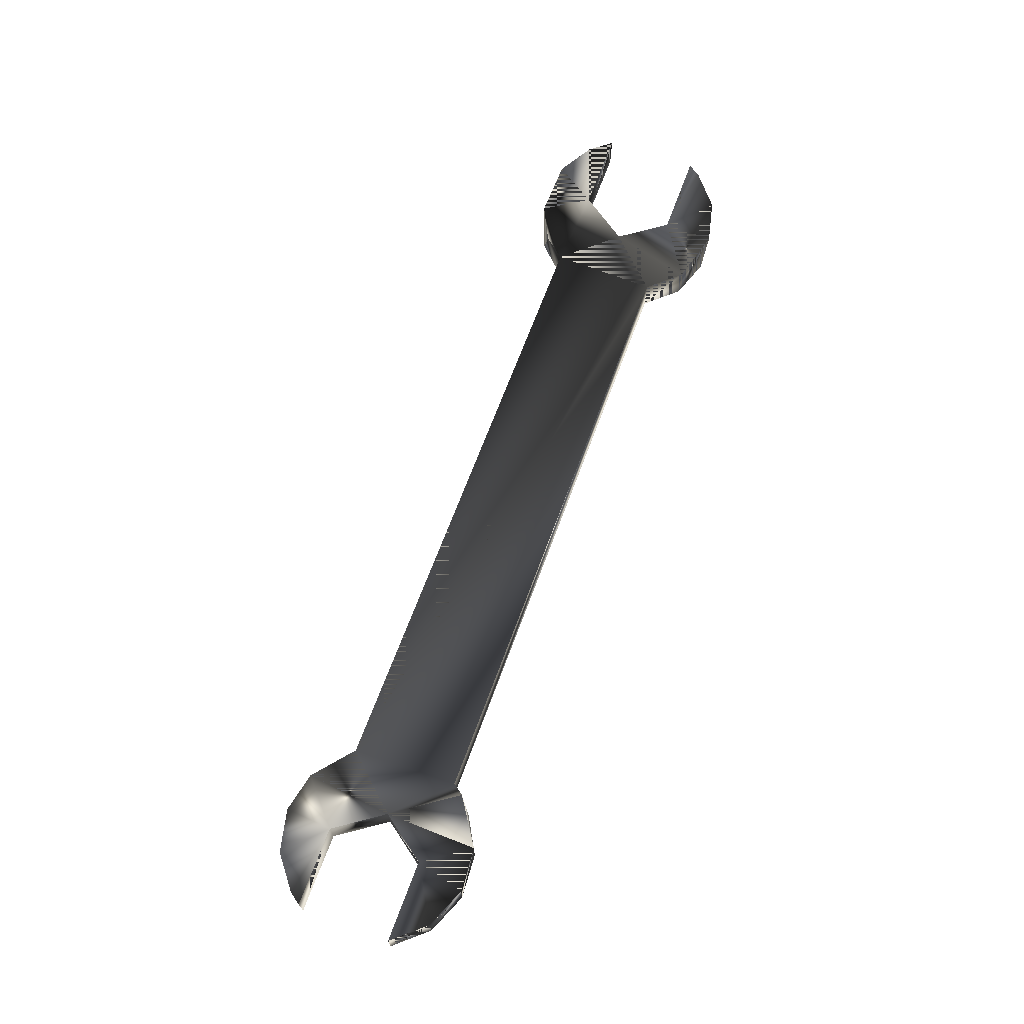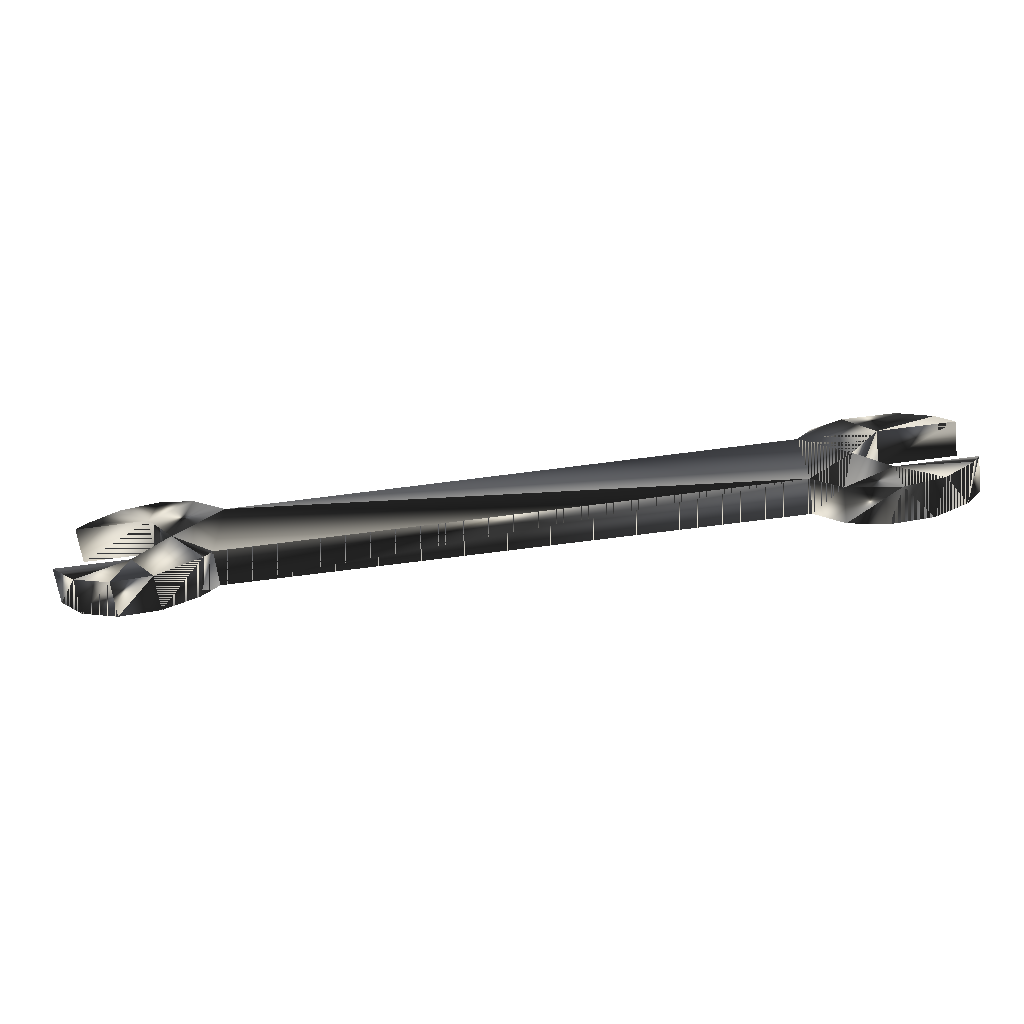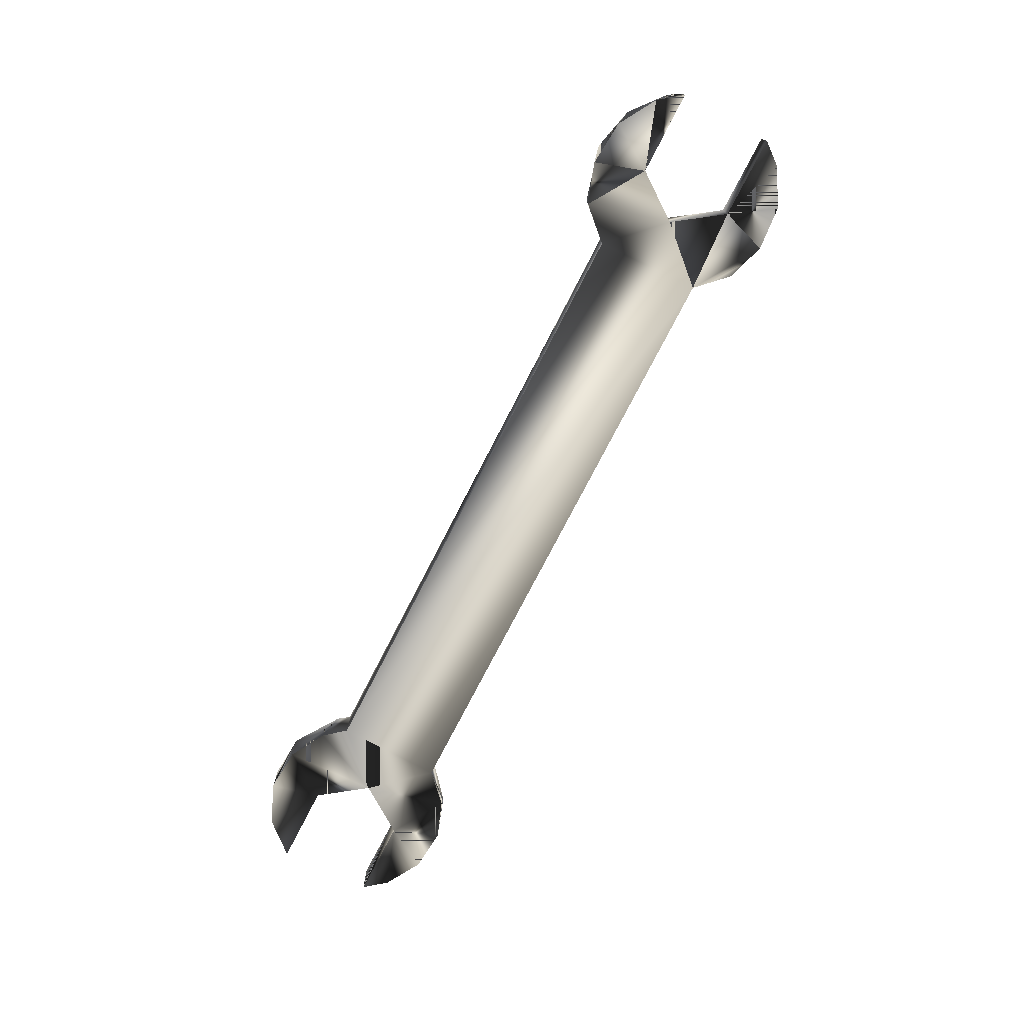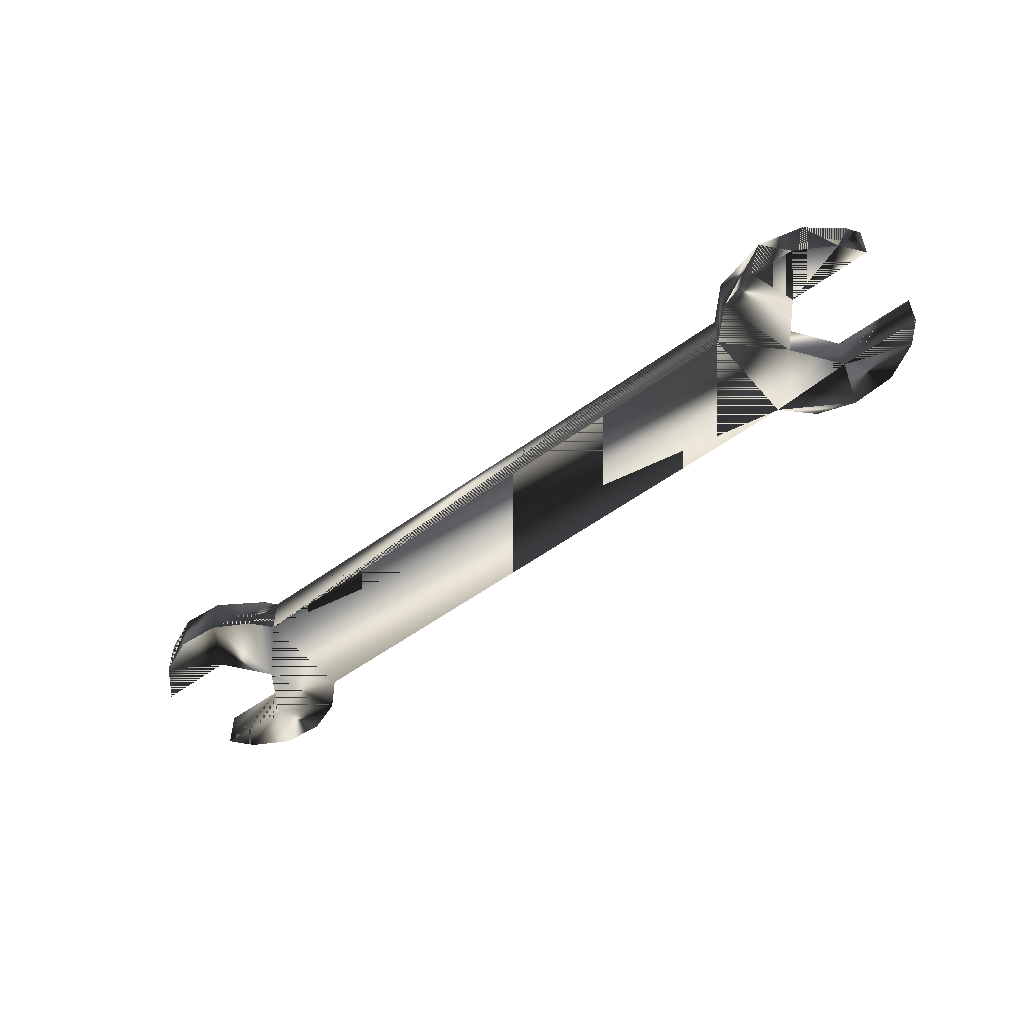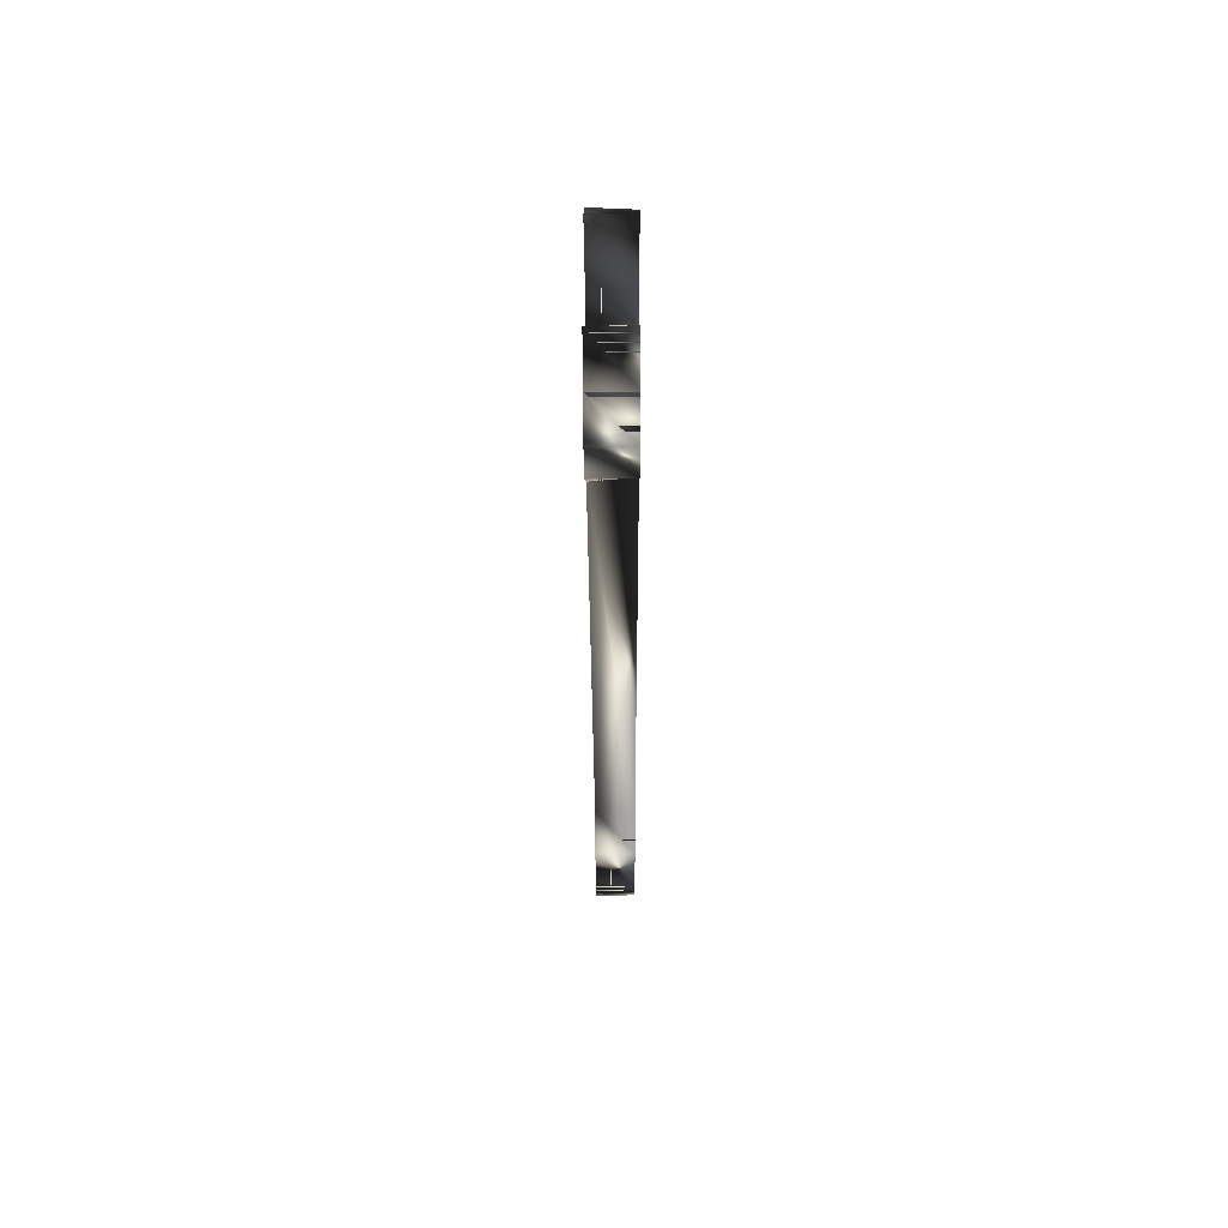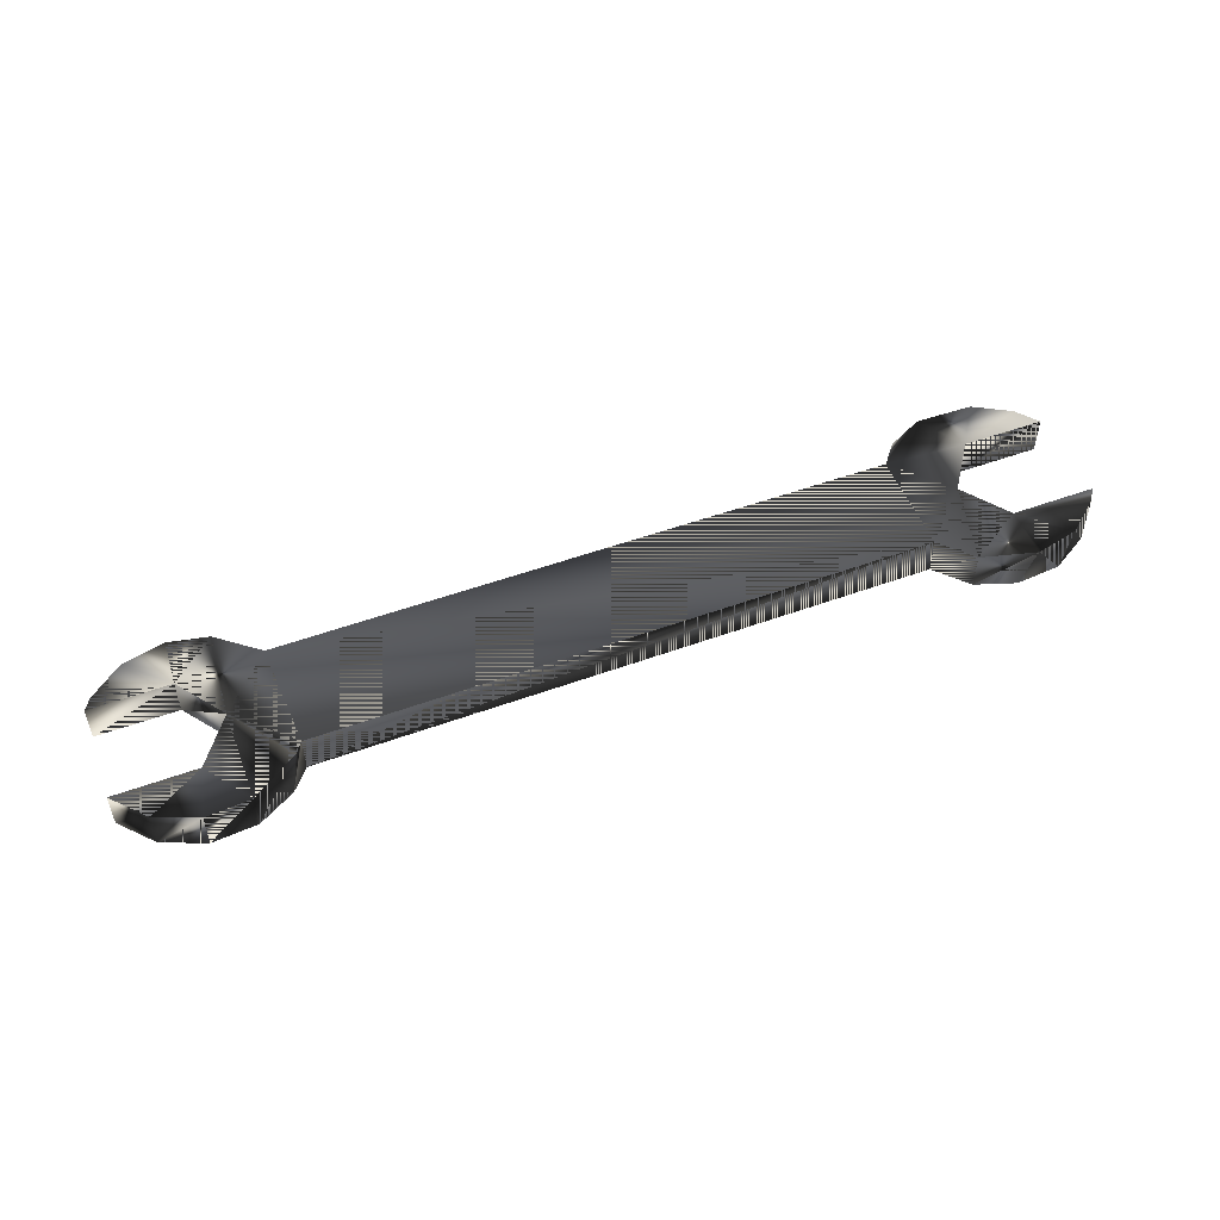
<metadata>
{"format":"obj","ext":"obj","renderer":"f3d","projection":"perspective","resolution":1024,"background":"white","views":[{"elev":68.5,"azim":-69.6,"up":"+Z"},{"elev":-65.9,"azim":7.6,"up":"+Y"},{"elev":-74.2,"azim":62.9,"up":"+Z"},{"elev":-52.3,"azim":38.5,"up":"+Z"},{"elev":-29.4,"azim":-89.8,"up":"+Y"},{"elev":51.1,"azim":-21.7,"up":"+Z"}]}
</metadata>
<code>
g SM_wrench
v -15.62 2.821 0.9913
v 23.91 2.517 0.9912
v -15.62 2.821 -0.9912
v 23.91 2.517 -0.9913
v 23.91 2.517 0.9912
v 23.91 2.517 -0.9913
v 23.91 2.517 -0.9913
v 23.91 2.517 0.9912
v -15.62 2.821 -0.9912
v -15.62 2.821 0.9913
v 19.67 -4.939 0.9912
v 19.67 -4.939 0.9912
v -15.47 -2.595 -0.9912
v -15.47 -2.595 -0.9912
v -24.01 -2.349 0.9913
v -24.01 -2.349 0.9913
v -21.83 4.443 0.9913
v -21.83 4.443 0.9913
v 15.4 -2.58 0.9913
v 15.4 -2.58 0.9913
v 17.99 0.03621 -0.9913
v 17.99 0.03621 -0.9913
v 24.01 -2.349 -0.9913
v 24.01 -2.349 -0.9913
v 15.52 2.768 0.9912
v 15.52 2.768 0.9912
v 19.72 2.517 0.9912
v 19.72 2.517 0.9912
v -18.12 0.0362 0.9913
v -18.12 0.0362 0.9913
v 15.4 -2.58 -0.9913
v 15.4 -2.58 -0.9913
v -18.12 0.0362 -0.9912
v -18.12 0.0362 -0.9912
v 15.52 2.768 -0.9913
v 15.52 2.768 -0.9913
v 21.15 4.713 -0.9913
v 21.15 4.713 -0.9913
v 21.21 -4.695 -0.9913
v 21.21 -4.695 -0.9913
v -15.47 -2.595 0.9913
v -15.47 -2.595 0.9913
v -20.46 -4.876 0.9913
v -20.46 -4.876 0.9913
v -18.22 -4.72 -0.9912
v -18.22 -4.72 -0.9912
v 18.24 4.772 0.9912
v 18.24 4.772 0.9912
v 19.72 2.517 -0.9913
v 19.72 2.517 -0.9913
v -19.85 -2.349 -0.9912
v -19.85 -2.349 -0.9912
v -24.01 -2.349 -0.9912
v -24.01 -2.349 -0.9912
v -18.97 4.888 -0.9912
v -18.97 4.888 -0.9912
v 19.72 -2.349 0.9912
v 19.72 -2.349 0.9912
v 24.01 -2.349 0.9912
v 24.01 -2.349 0.9912
v 19.72 -2.349 -0.9913
v 19.72 -2.349 -0.9913
v -19.85 -2.349 0.9913
v -19.85 -2.349 0.9913
v 17.99 0.03621 0.9912
v 17.99 0.03621 0.9912
v -19.85 2.517 -0.9912
v -19.85 2.517 -0.9912
v -23.91 2.517 -0.9912
v -23.91 2.517 -0.9912
v -19.85 2.517 0.9913
v -19.85 2.517 0.9913
v -23.91 2.517 0.9913
v -23.91 2.517 0.9913
v 21.15 4.713 0.9912
v 21.15 4.713 0.9912
v -17.66 4.508 0.9913
v -17.66 4.508 0.9913
v 16.87 -4.189 -0.9913
v 16.87 -4.189 -0.9913
v -22.55 -4.016 -0.9912
v -22.55 -4.016 -0.9912
v 16.97 4.255 -0.9913
v 16.97 4.255 -0.9913
v -18.22 -4.72 0.9913
v -18.22 -4.72 0.9913
v 21.91 -4.405 0.9912
v 21.91 -4.405 0.9912
v -21.15 4.713 -0.9912
v -21.15 4.713 -0.9912
v 16.87 -4.189 0.9912
v 16.87 -4.189 0.9912
v -20.46 -4.876 -0.9912
v -20.46 -4.876 -0.9912
v -22.55 -4.016 0.9913
v -22.55 -4.016 0.9913
v -19.67 4.939 0.9913
v -19.67 4.939 0.9913
v 18.91 -4.893 -0.9913
v 18.91 -4.893 -0.9913
v 18.94 4.897 -0.9913
v 18.94 4.897 -0.9913
v -17.06 4.191 -0.9912
v -17.06 4.191 -0.9912
v 23.01 3.632 -0.9913
v 23.01 3.632 -0.9913
v 23.12 -3.537 -0.9913
v 23.12 -3.537 -0.9913
v -23.01 3.632 -0.9912
v -23.01 3.632 -0.9912
v 16.42 3.857 0.9912
v 16.42 3.857 0.9912
v 23.01 3.632 0.9912
v 23.01 3.632 0.9912
v -16.38 -3.674 -0.9912
v -16.38 -3.674 -0.9912
v -15.89 -3.167 0.9913
v -15.89 -3.167 0.9913
v 23.61 -2.978 0.9912
v 23.61 -2.978 0.9912
v -23.5 3.108 0.9913
v -23.5 3.108 0.9913
f 24 62 58
f 36 10 26
f 14 20 42
f 36 9 10
f 22 28 66
f 19 25 1
f 35 13 3
f 90 110 18
f 52 16 64
f 19 1 41
f 1 29 41
f 56 98 78
f 25 19 65
f 80 12 92
f 22 50 28
f 35 21 31
f 35 31 13
f 14 32 20
f 25 65 27
f 38 48 76
f 50 8 28
f 27 75 47
f 68 30 72
f 77 71 29
f 100 40 12
f 99 61 39
f 52 54 16
f 3 13 33
f 35 49 21
f 38 102 48
f 49 101 37
f 106 38 76
f 40 108 88
f 39 61 107
f 82 44 96
f 63 95 43
f 46 118 86
f 29 85 117
f 46 116 118
f 33 115 45
f 84 112 48
f 25 27 47
f 50 7 8
f 49 37 105
f 34 52 64
f 33 45 51
f 51 93 81
f 82 94 44
f 103 67 55
f 104 56 78
f 24 58 60
f 91 11 57
f 11 87 57
f 40 88 12
f 79 21 61
f 62 22 66
f 34 64 30
f 29 63 85
f 62 66 58
f 91 57 65
f 68 34 30
f 103 33 67
f 89 67 109
f 70 68 72
f 77 97 71
f 70 72 74
f 17 121 71
f 110 122 18
f 27 113 75
f 106 76 114
f 1 77 29
f 9 78 10
f 31 21 79
f 32 80 92
f 51 81 53
f 54 82 96
f 35 101 49
f 84 36 112
f 94 86 44
f 63 43 85
f 87 119 57
f 108 120 88
f 55 67 89
f 56 90 98
f 19 91 65
f 32 92 20
f 51 45 93
f 94 46 86
f 54 96 16
f 63 15 95
f 97 17 71
f 90 18 98
f 79 61 99
f 80 100 12
f 35 83 101
f 102 84 48
f 3 33 103
f 9 104 78
f 49 105 4
f 6 106 114
f 107 61 23
f 108 24 60
f 109 67 69
f 110 70 74
f 111 25 47
f 36 26 112
f 27 2 113
f 6 114 5
f 33 13 115
f 116 14 42
f 29 117 41
f 116 42 118
f 119 59 57
f 108 60 120
f 121 73 71
f 110 74 122
f 58 62 24
f 26 10 36
f 42 20 14
f 10 9 36
f 66 28 22
f 1 25 19
f 3 13 35
f 18 110 90
f 64 16 52
f 41 1 19
f 41 29 1
f 78 98 56
f 65 19 25
f 92 12 80
f 28 50 22
f 31 21 35
f 13 31 35
f 20 32 14
f 27 65 25
f 76 48 38
f 28 8 50
f 47 75 27
f 72 30 68
f 29 71 77
f 12 40 100
f 39 61 99
f 16 54 52
f 33 13 3
f 21 49 35
f 48 102 38
f 37 101 49
f 76 38 106
f 88 108 40
f 107 61 39
f 96 44 82
f 43 95 63
f 86 118 46
f 117 85 29
f 118 116 46
f 45 115 33
f 48 112 84
f 47 27 25
f 8 7 50
f 105 37 49
f 64 52 34
f 51 45 33
f 81 93 51
f 44 94 82
f 55 67 103
f 78 56 104
f 60 58 24
f 57 11 91
f 57 87 11
f 12 88 40
f 61 21 79
f 66 22 62
f 30 64 34
f 85 63 29
f 58 66 62
f 65 57 91
f 30 34 68
f 67 33 103
f 109 67 89
f 72 68 70
f 71 97 77
f 74 72 70
f 71 121 17
f 18 122 110
f 75 113 27
f 114 76 106
f 29 77 1
f 10 78 9
f 79 21 31
f 92 80 32
f 53 81 51
f 96 82 54
f 49 101 35
f 112 36 84
f 44 86 94
f 85 43 63
f 57 119 87
f 88 120 108
f 89 67 55
f 98 90 56
f 65 91 19
f 20 92 32
f 93 45 51
f 86 46 94
f 16 96 54
f 95 15 63
f 71 17 97
f 98 18 90
f 99 61 79
f 12 100 80
f 101 83 35
f 48 84 102
f 103 33 3
f 78 104 9
f 4 105 49
f 114 106 6
f 23 61 107
f 60 24 108
f 69 67 109
f 74 70 110
f 47 25 111
f 112 26 36
f 113 2 27
f 5 114 6
f 115 13 33
f 42 14 116
f 41 117 29
f 118 42 116
f 57 59 119
f 120 60 108
f 71 73 121
f 122 74 110

</code>
